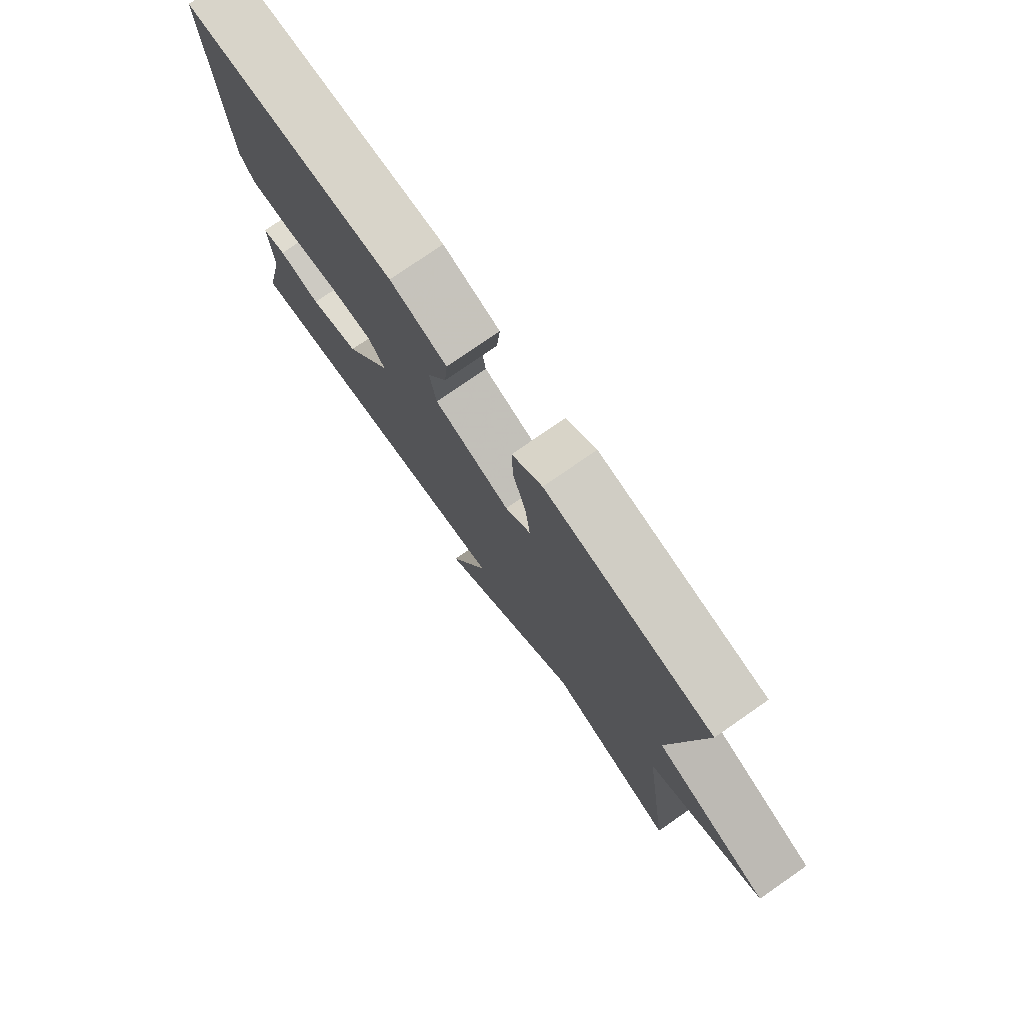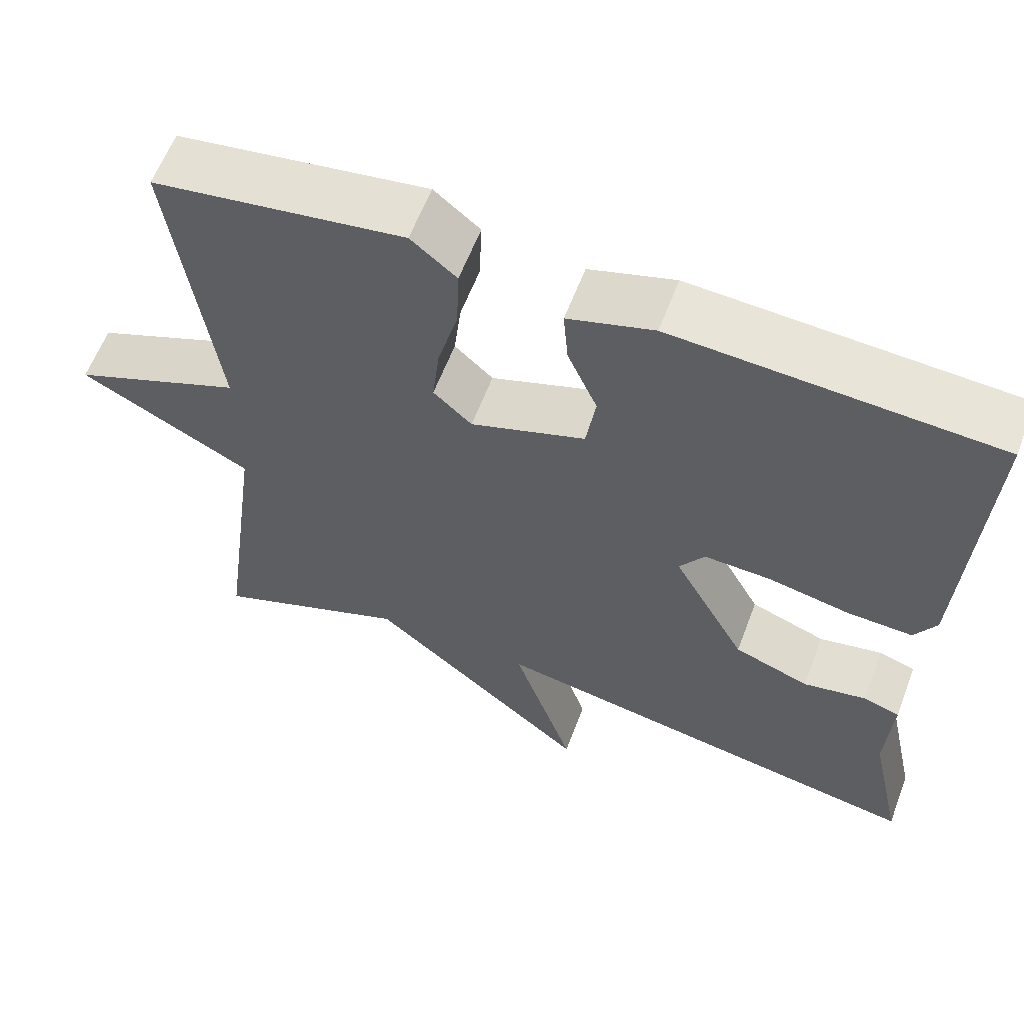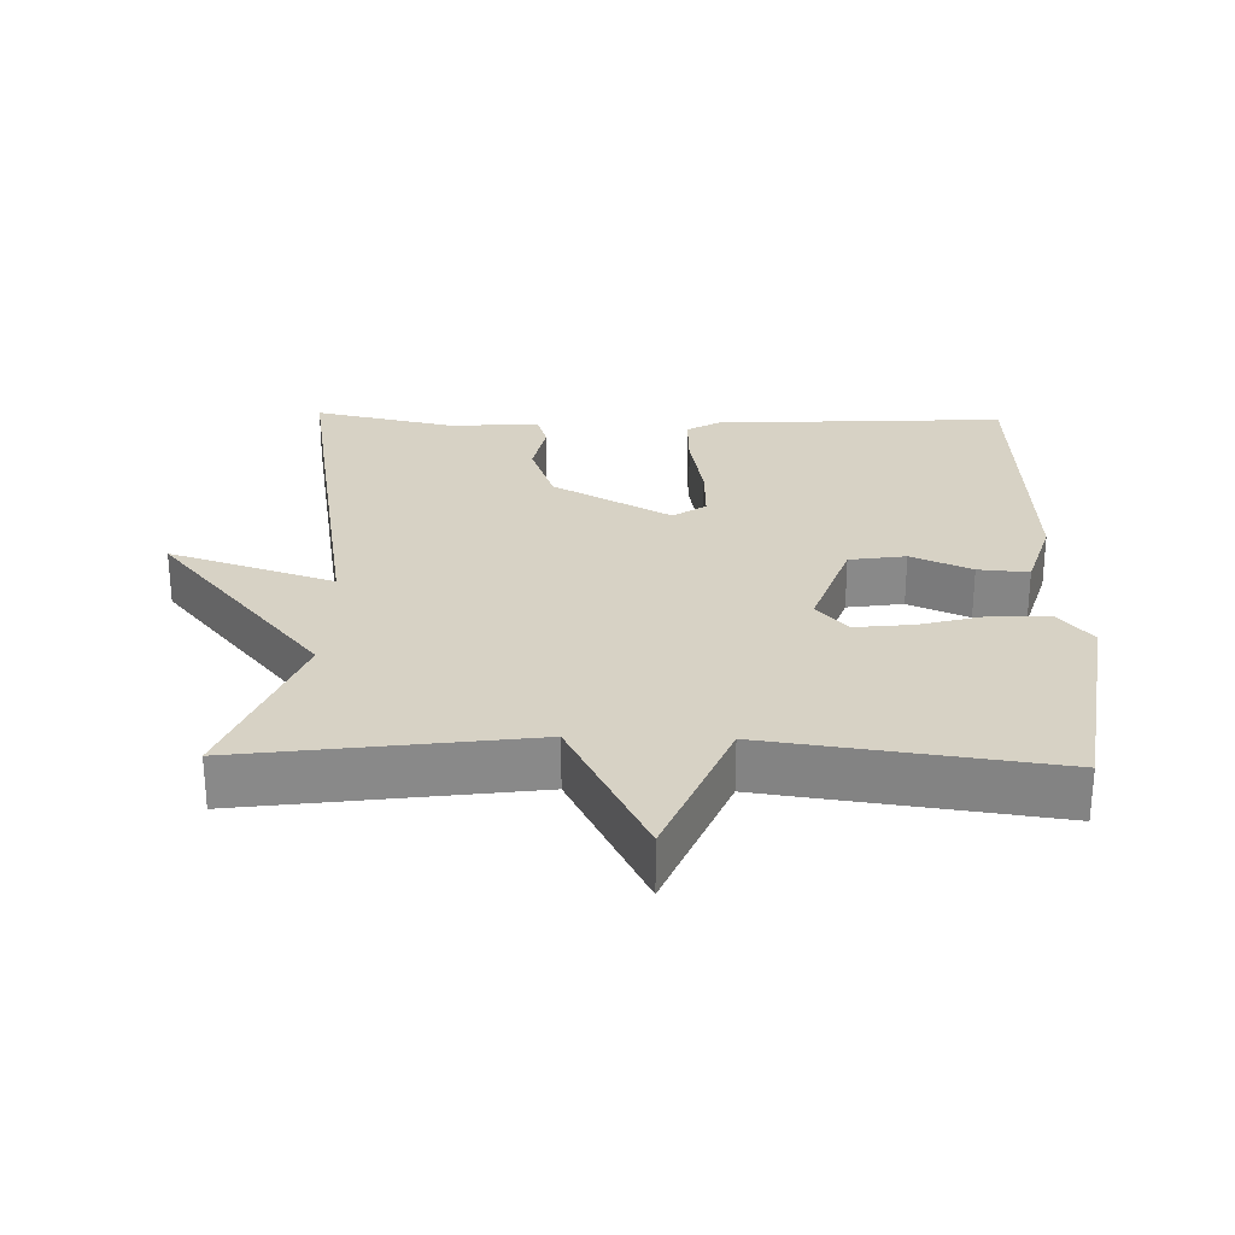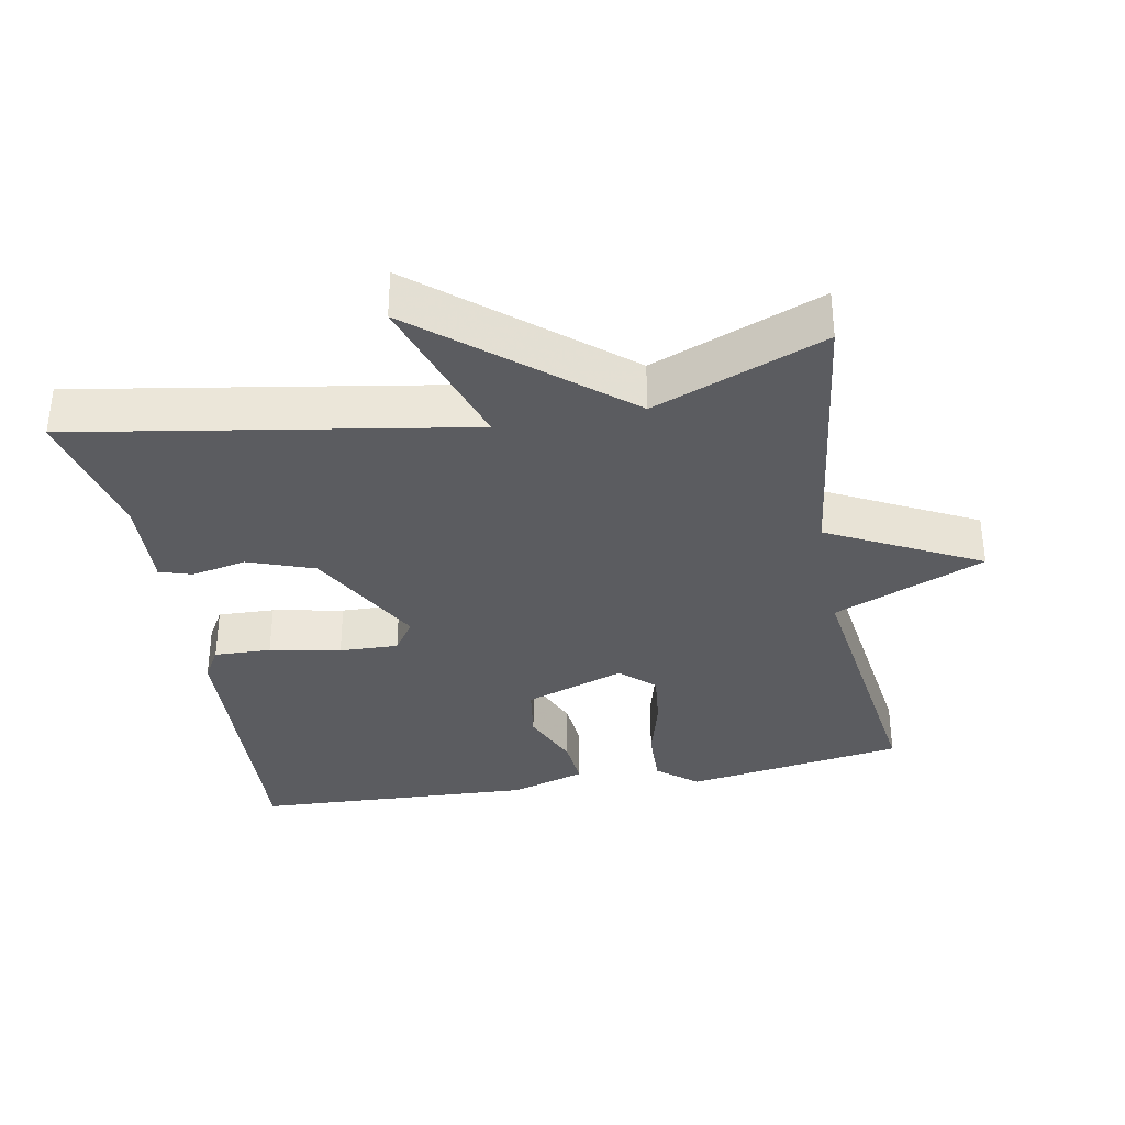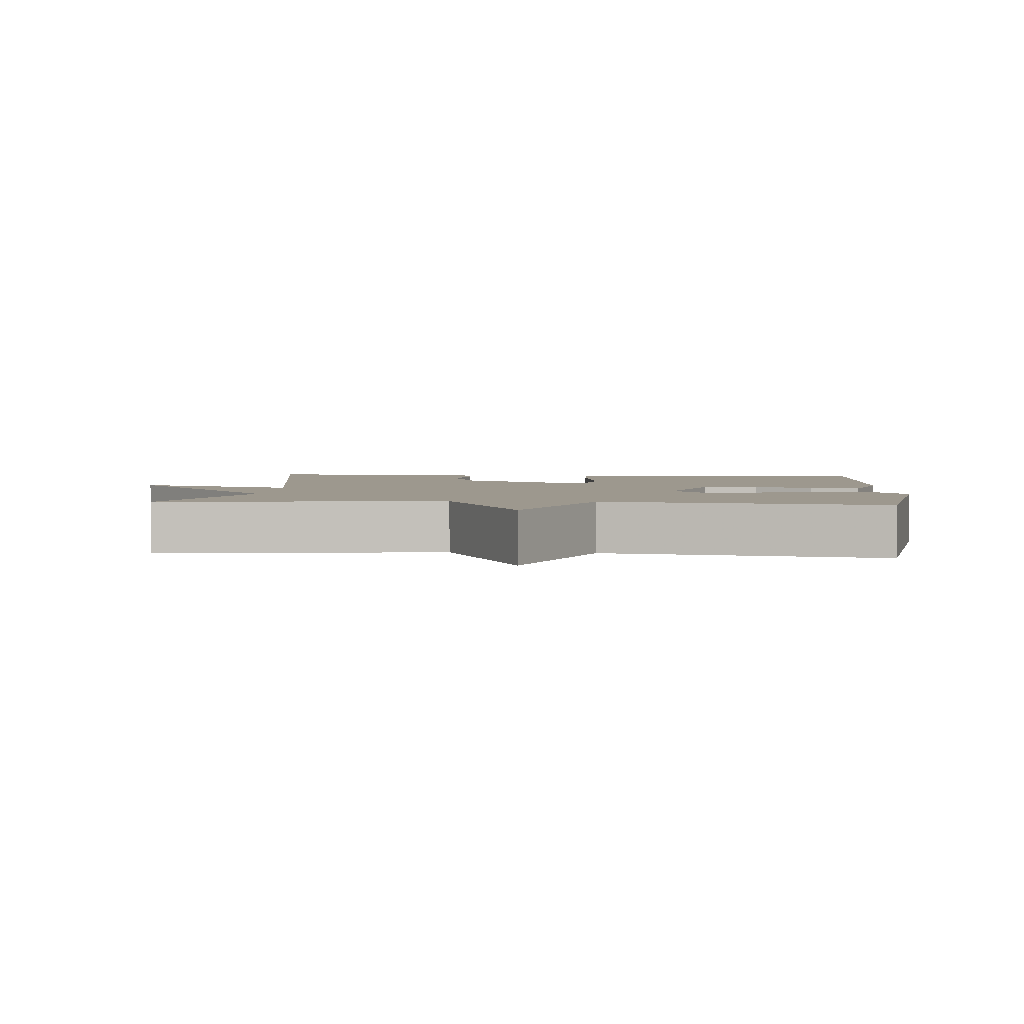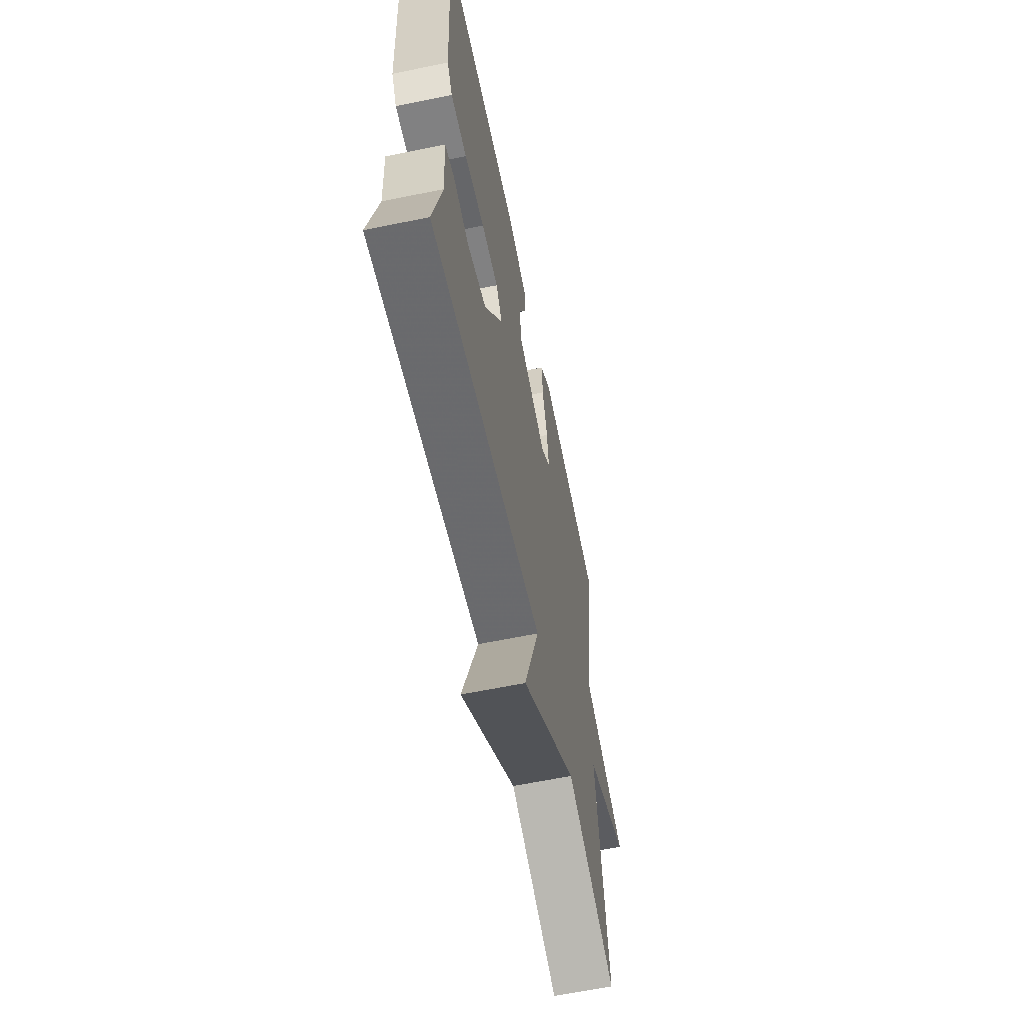
<metadata>
{"format":"obj","ext":"obj","renderer":"f3d","projection":"perspective","resolution":1024,"background":"white","views":[{"elev":77.2,"azim":-124.8,"up":"+Z"},{"elev":60.5,"azim":20.8,"up":"+Z"},{"elev":27.3,"azim":-88.5,"up":"+Y"},{"elev":-34.8,"azim":-169.3,"up":"+Y"},{"elev":3.2,"azim":-85.2,"up":"+Y"},{"elev":-62.5,"azim":101.7,"up":"+Z"}]}
</metadata>
<code>
v 0.5 0.07 0.5
v 0.478 0.07 0.09
v 0.451 0.07 0.044
v 0.37 0.07 0.047
v 0.269 0.07 0.067
v 0.185 0.07 0.07
v 0.154 0.07 0.024
v 0.245 0.07 -0.142
v 0.339 0.07 -0.176
v 0.418 0.07 -0.16
v 0.464 0.07 -0.175
v 0.457 0.07 -0.303
v 0.5 0.07 -0.5
v -0.057 0.07 -0.405
v 0.019 0.07 -0.636
v -0.257 0.07 -0.405
v -0.5 0.07 -0.5
v -0.446 0.07 -0.099
v -0.661 0.07 0.012
v -0.446 0.07 0.101
v -0.5 0.07 0.5
v -0.187 0.07 0.548
v -0.13 0.07 0.501
v -0.133 0.07 0.419
v -0.158 0.07 0.327
v -0.167 0.07 0.247
v -0.119 0.07 0.203
v 0.024 0.07 0.253
v 0.036 0.07 0.332
v -0.001 0.07 0.417
v -0.007 0.07 0.488
v 0.1 0.07 0.521
v 0.5 0 0.5
v 0.478 0 0.09
v 0.451 0 0.044
v 0.37 0 0.047
v 0.269 0 0.067
v 0.185 0 0.07
v 0.154 0 0.024
v 0.245 0 -0.142
v 0.339 0 -0.176
v 0.418 0 -0.16
v 0.464 0 -0.175
v 0.457 0 -0.303
v 0.5 0 -0.5
v -0.057 0 -0.405
v 0.019 0 -0.636
v -0.257 0 -0.405
v -0.5 0 -0.5
v -0.446 0 -0.099
v -0.661 0 0.012
v -0.446 0 0.101
v -0.5 0 0.5
v -0.187 0 0.548
v -0.13 0 0.501
v -0.133 0 0.419
v -0.158 0 0.327
v -0.167 0 0.247
v -0.119 0 0.203
v 0.024 0 0.253
v 0.036 0 0.332
v -0.001 0 0.417
v -0.007 0 0.488
v 0.1 0 0.521
f 3 4 5
f 2 3 5
f 1 2 5
f 32 1 5
f 31 32 5
f 30 31 5
f 29 30 5
f 28 29 5 6
f 27 28 6 7
f 23 24 25
f 22 23 25
f 21 22 25
f 20 21 25
f 20 25 26
f 18 19 20
f 18 20 26 27
f 27 7 8
f 18 27 8
f 17 18 8
f 16 17 8
f 12 13 14
f 11 12 14
f 10 11 14
f 9 10 14
f 16 8 9 14
f 14 15 16
f 37 36 35
f 37 35 34
f 37 34 33
f 37 33 64
f 37 64 63
f 37 63 62
f 37 62 61
f 38 37 61 60
f 39 38 60 59
f 57 56 55
f 57 55 54
f 57 54 53
f 57 53 52
f 58 57 52
f 52 51 50
f 59 58 52 50
f 40 39 59
f 40 59 50
f 40 50 49
f 40 49 48
f 46 45 44
f 46 44 43
f 46 43 42
f 46 42 41
f 46 41 40 48
f 48 47 46
f 1 33 34 2
f 2 34 35 3
f 3 35 36 4
f 4 36 37 5
f 5 37 38 6
f 6 38 39 7
f 7 39 40 8
f 8 40 41 9
f 9 41 42 10
f 10 42 43 11
f 11 43 44 12
f 12 44 45 13
f 13 45 46 14
f 14 46 47 15
f 15 47 48 16
f 16 48 49 17
f 17 49 50 18
f 18 50 51 19
f 19 51 52 20
f 20 52 53 21
f 21 53 54 22
f 22 54 55 23
f 23 55 56 24
f 24 56 57 25
f 25 57 58 26
f 26 58 59 27
f 27 59 60 28
f 28 60 61 29
f 29 61 62 30
f 30 62 63 31
f 31 63 64 32
f 32 64 33 1

</code>
